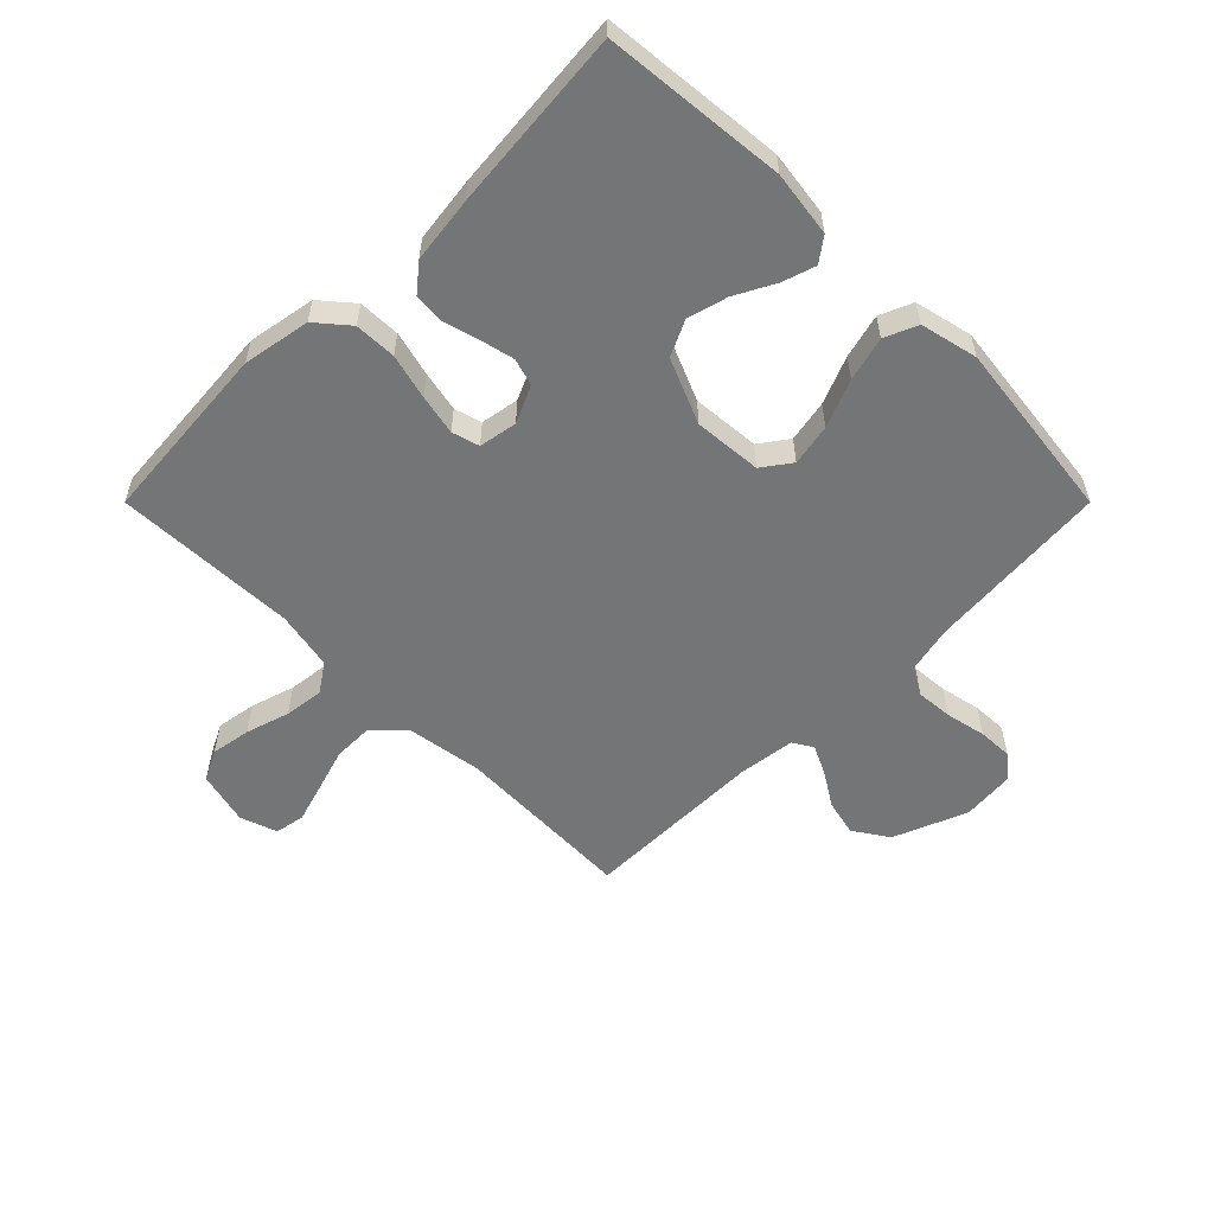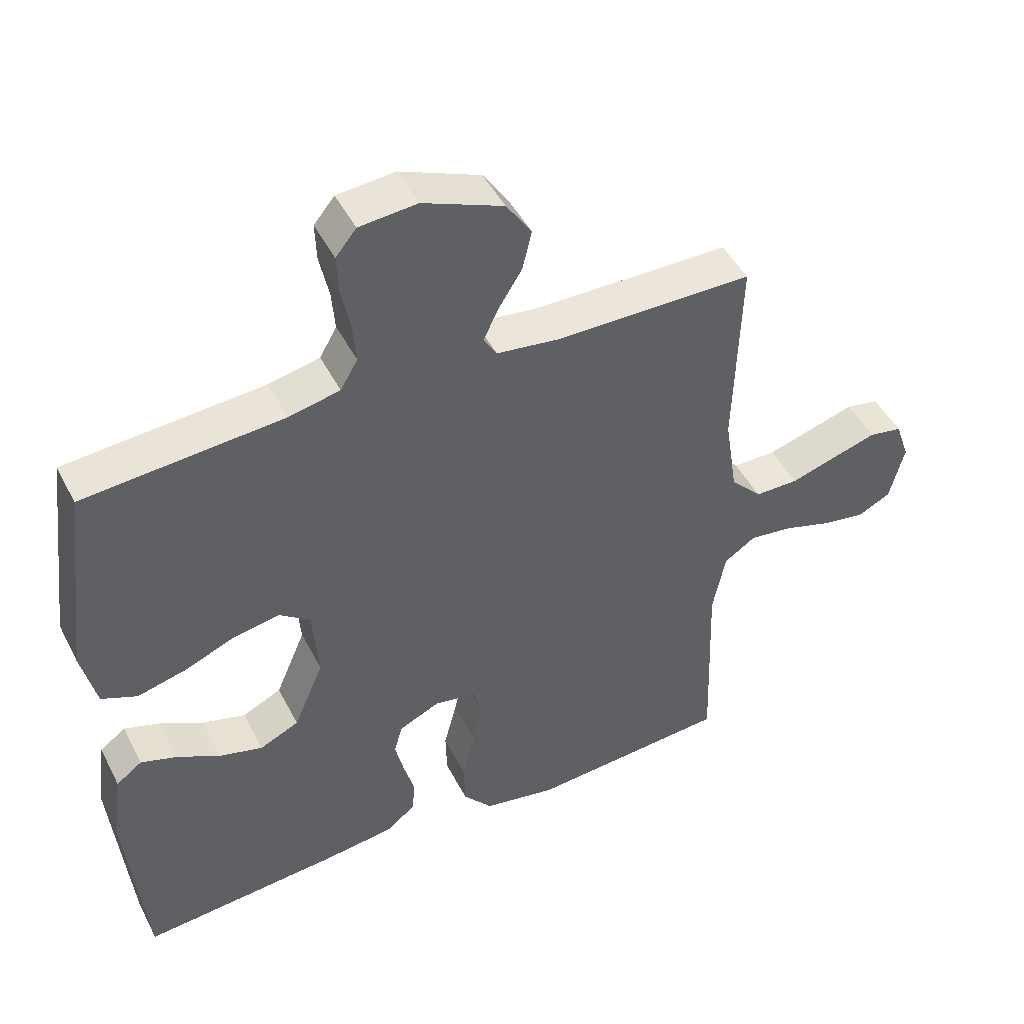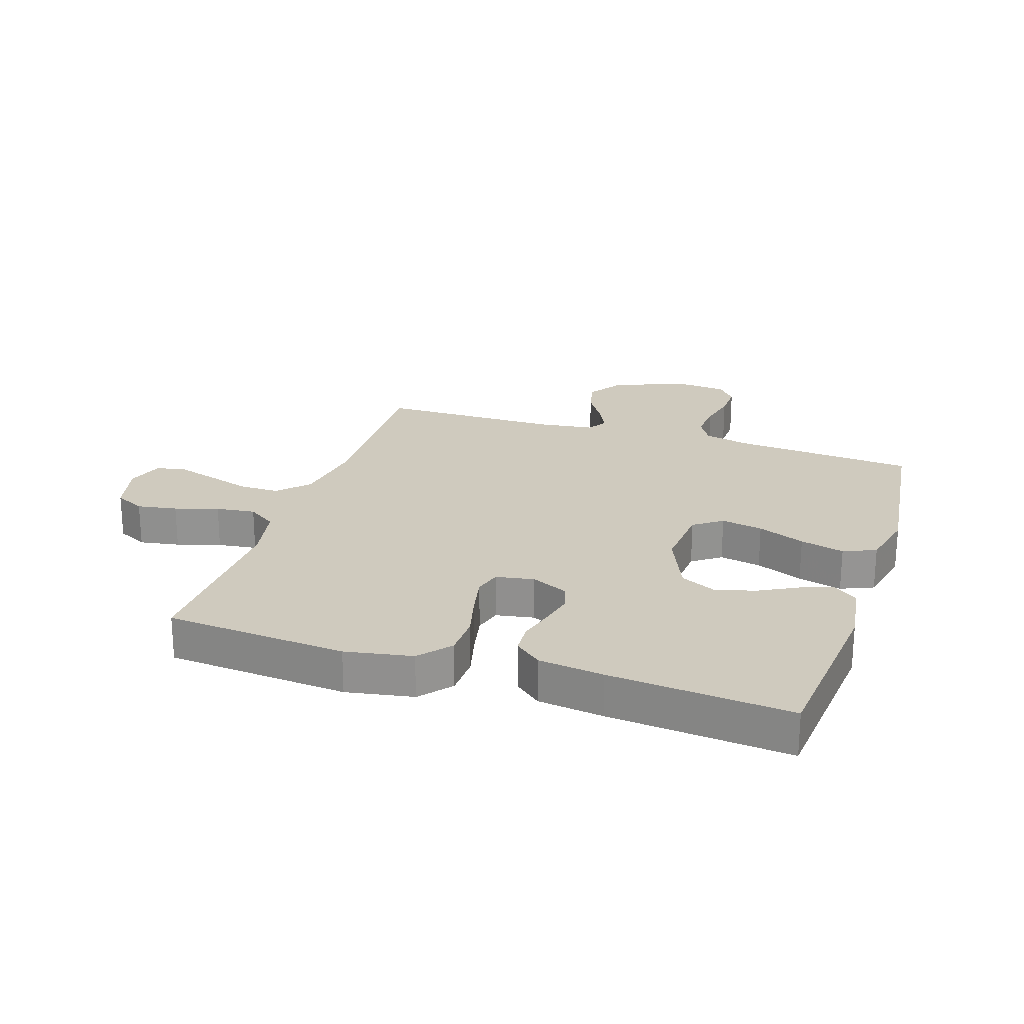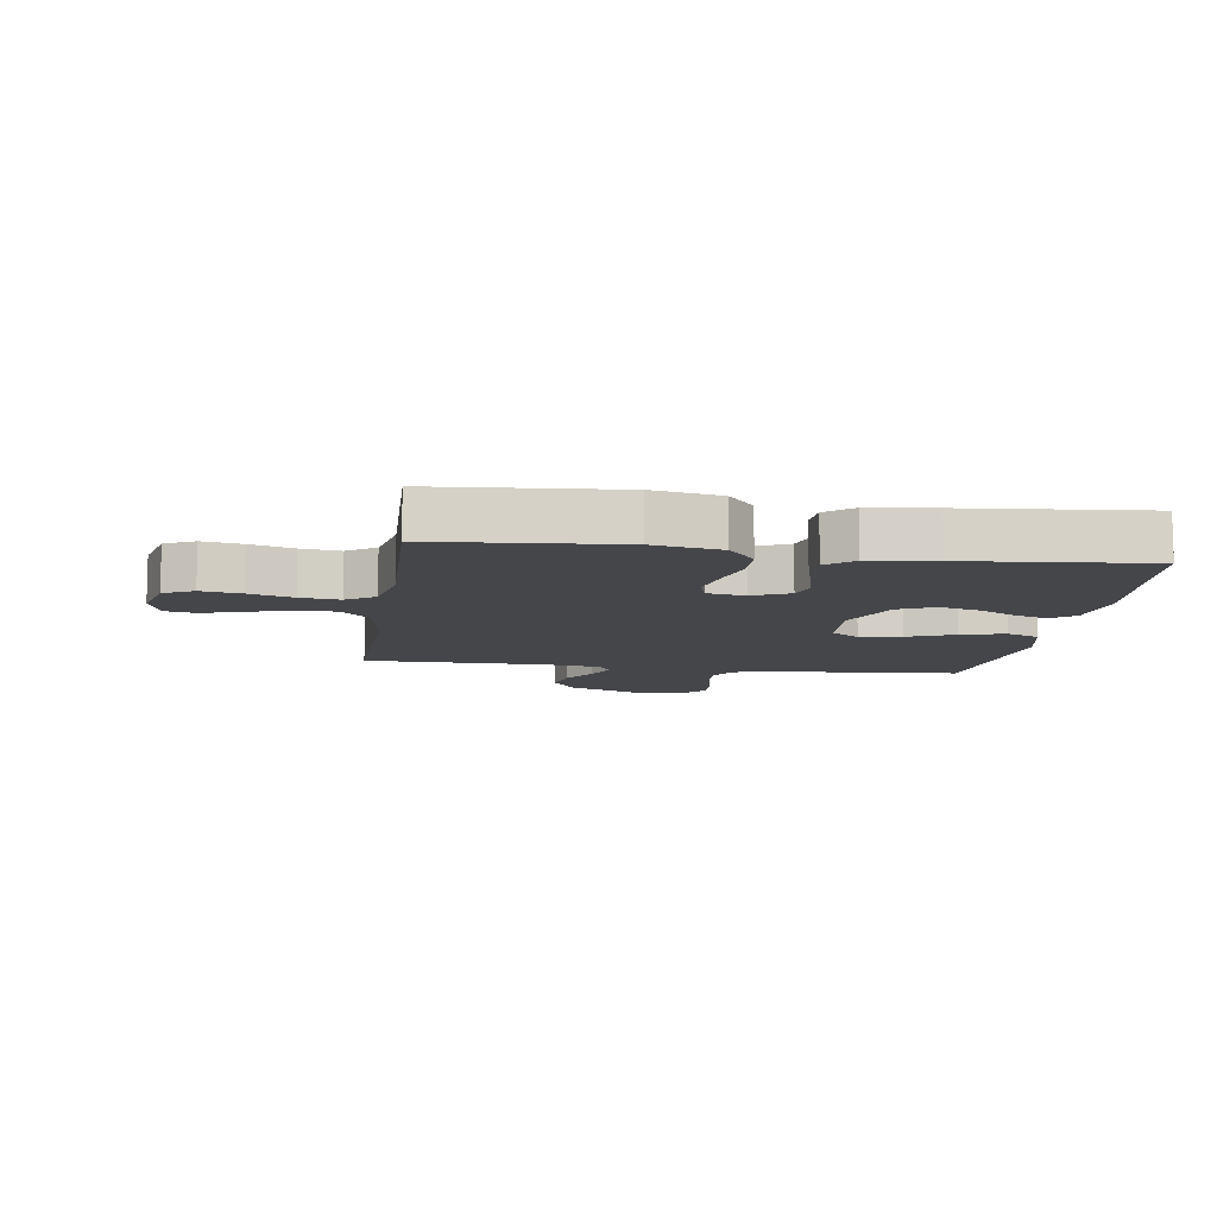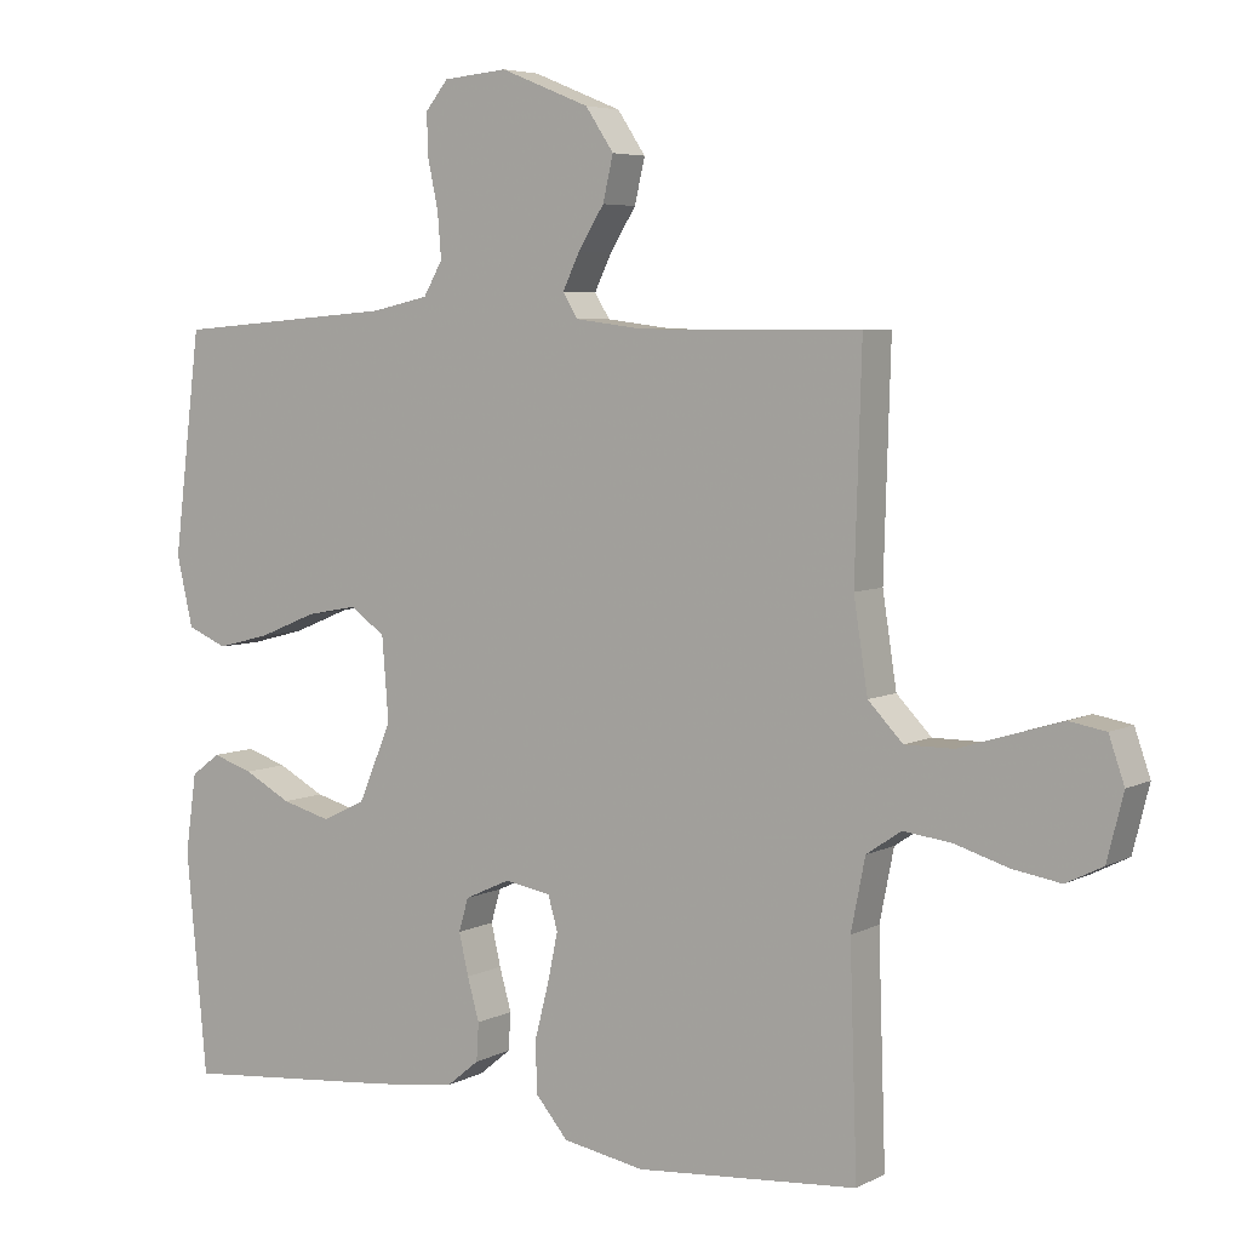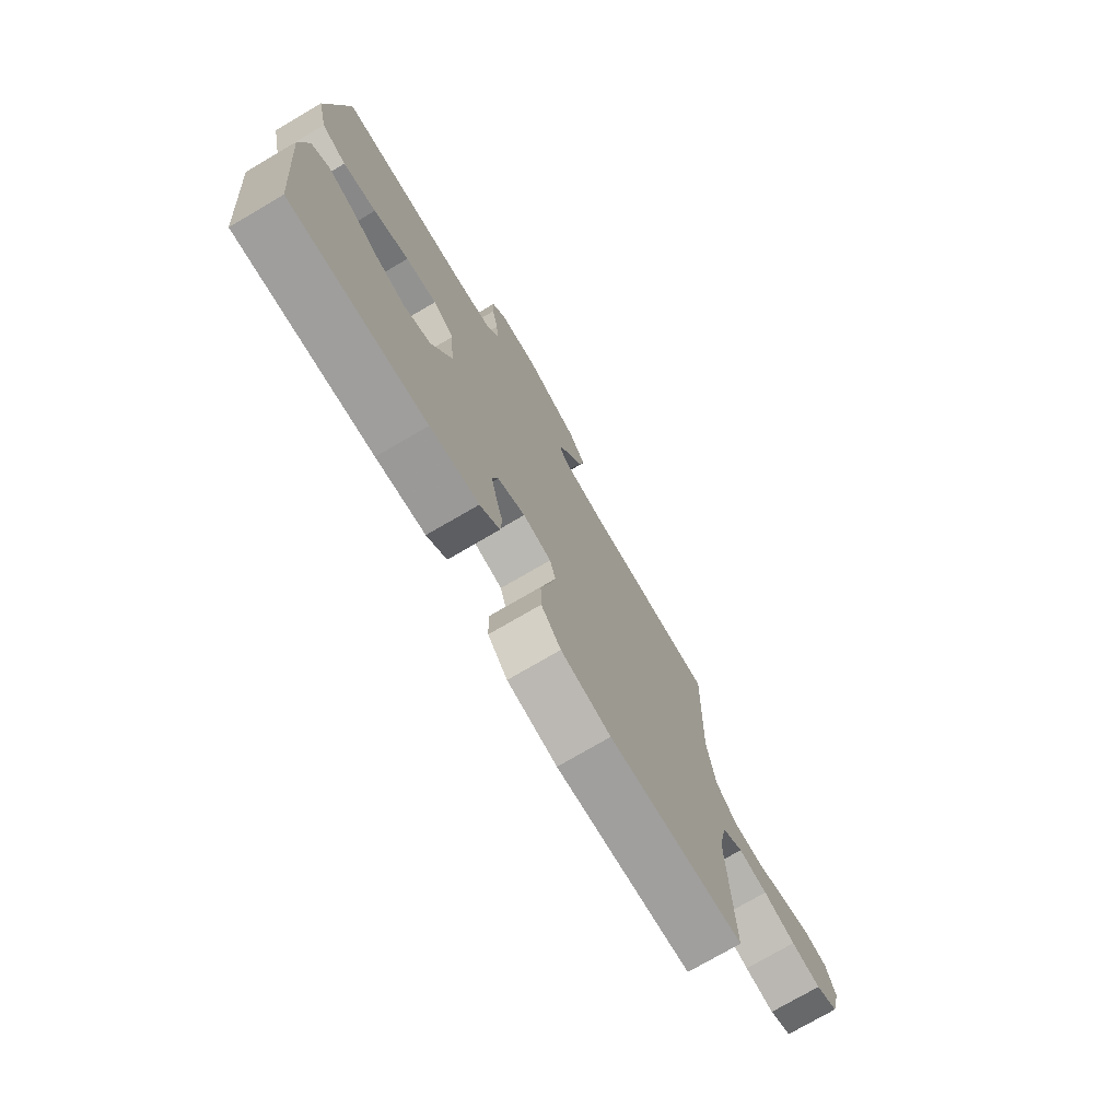
<metadata>
{"format":"obj","ext":"obj","renderer":"f3d","projection":"perspective","resolution":1024,"background":"white","views":[{"elev":-56.5,"azim":-135.0,"up":"+Y"},{"elev":46.7,"azim":-26.1,"up":"+Z"},{"elev":23.2,"azim":-161.9,"up":"+Y"},{"elev":-9.8,"azim":171.7,"up":"+Y"},{"elev":5.5,"azim":33.3,"up":"+Z"},{"elev":-75.2,"azim":-59.7,"up":"+Z"}]}
</metadata>
<code>
v 0.5 0.07 -0.5
v 0.2 0.07 -0.524
v 0.089 0.07 -0.504
v 0.045 0.07 -0.452
v 0.043 0.07 -0.383
v 0.062 0.07 -0.309
v 0.076 0.07 -0.242
v 0.063 0.07 -0.197
v 0 0.07 -0.186
v -0.061 0.07 -0.214
v -0.074 0.07 -0.259
v -0.061 0.07 -0.315
v -0.045 0.07 -0.372
v -0.048 0.07 -0.423
v -0.092 0.07 -0.459
v -0.2 0.07 -0.473
v -0.5 0.07 -0.5
v -0.528 0.07 -0.2
v -0.513 0.07 -0.093
v -0.474 0.07 -0.064
v -0.419 0.07 -0.082
v -0.355 0.07 -0.116
v -0.289 0.07 -0.134
v -0.23 0.07 -0.106
v -0.185 0.07 0
v -0.194 0.07 0.112
v -0.241 0.07 0.146
v -0.31 0.07 0.133
v -0.388 0.07 0.101
v -0.461 0.07 0.082
v -0.515 0.07 0.105
v -0.537 0.07 0.2
v -0.5 0.07 0.5
v -0.2 0.07 0.524
v -0.123 0.07 0.541
v -0.097 0.07 0.586
v -0.102 0.07 0.647
v -0.116 0.07 0.713
v -0.118 0.07 0.77
v -0.087 0.07 0.808
v 0 0.07 0.816
v 0.121 0.07 0.767
v 0.159 0.07 0.71
v 0.145 0.07 0.65
v 0.11 0.07 0.594
v 0.087 0.07 0.546
v 0.107 0.07 0.513
v 0.2 0.07 0.501
v 0.5 0.07 0.5
v 0.491 0.07 0.2
v 0.51 0.07 0.077
v 0.557 0.07 0.028
v 0.623 0.07 0.028
v 0.694 0.07 0.05
v 0.76 0.07 0.07
v 0.81 0.07 0.061
v 0.831 0.07 0
v 0.809 0.07 -0.088
v 0.759 0.07 -0.113
v 0.693 0.07 -0.102
v 0.621 0.07 -0.08
v 0.556 0.07 -0.072
v 0.509 0.07 -0.104
v 0.49 0.07 -0.2
v 0.5 0 -0.5
v 0.2 0 -0.524
v 0.089 0 -0.504
v 0.045 0 -0.452
v 0.043 0 -0.383
v 0.062 0 -0.309
v 0.076 0 -0.242
v 0.063 0 -0.197
v 0 0 -0.186
v -0.061 0 -0.214
v -0.074 0 -0.259
v -0.061 0 -0.315
v -0.045 0 -0.372
v -0.048 0 -0.423
v -0.092 0 -0.459
v -0.2 0 -0.473
v -0.5 0 -0.5
v -0.528 0 -0.2
v -0.513 0 -0.093
v -0.474 0 -0.064
v -0.419 0 -0.082
v -0.355 0 -0.116
v -0.289 0 -0.134
v -0.23 0 -0.106
v -0.185 0 0
v -0.194 0 0.112
v -0.241 0 0.146
v -0.31 0 0.133
v -0.388 0 0.101
v -0.461 0 0.082
v -0.515 0 0.105
v -0.537 0 0.2
v -0.5 0 0.5
v -0.2 0 0.524
v -0.123 0 0.541
v -0.097 0 0.586
v -0.102 0 0.647
v -0.116 0 0.713
v -0.118 0 0.77
v -0.087 0 0.808
v 0 0 0.816
v 0.121 0 0.767
v 0.159 0 0.71
v 0.145 0 0.65
v 0.11 0 0.594
v 0.087 0 0.546
v 0.107 0 0.513
v 0.2 0 0.501
v 0.5 0 0.5
v 0.491 0 0.2
v 0.51 0 0.077
v 0.557 0 0.028
v 0.623 0 0.028
v 0.694 0 0.05
v 0.76 0 0.07
v 0.81 0 0.061
v 0.831 0 0
v 0.809 0 -0.088
v 0.759 0 -0.113
v 0.693 0 -0.102
v 0.621 0 -0.08
v 0.556 0 -0.072
v 0.509 0 -0.104
v 0.49 0 -0.2
f 58 59 60 61
f 58 61 62
f 57 58 62
f 56 57 62
f 53 54 55 56
f 53 56 62
f 52 53 62 63
f 48 49 50
f 47 48 50 51
f 42 43 44 45
f 42 45 46
f 41 42 46
f 40 41 46
f 37 38 39 40
f 36 37 40 46
f 35 36 46 47
f 31 32 33 34
f 28 29 30 31
f 27 28 31 34
f 26 27 34 35
f 19 20 21 22
f 19 22 23
f 18 19 23
f 17 18 23
f 16 17 23 24
f 12 13 14 15
f 11 12 15 16
f 10 11 16 24
f 3 4 5 6
f 3 6 7
f 64 1 2 3
f 63 64 3 7
f 51 52 63 7
f 25 26 35 47
f 9 10 24 25
f 8 9 25 47
f 7 8 47 51
f 125 124 123 122
f 126 125 122
f 126 122 121
f 126 121 120
f 120 119 118 117
f 126 120 117
f 127 126 117 116
f 114 113 112
f 115 114 112 111
f 109 108 107 106
f 110 109 106
f 110 106 105
f 110 105 104
f 104 103 102 101
f 110 104 101 100
f 111 110 100 99
f 98 97 96 95
f 95 94 93 92
f 98 95 92 91
f 99 98 91 90
f 86 85 84 83
f 87 86 83
f 87 83 82
f 87 82 81
f 88 87 81 80
f 79 78 77 76
f 80 79 76 75
f 88 80 75 74
f 70 69 68 67
f 71 70 67
f 67 66 65 128
f 71 67 128 127
f 71 127 116 115
f 111 99 90 89
f 89 88 74 73
f 111 89 73 72
f 115 111 72 71
f 1 65 66 2
f 2 66 67 3
f 3 67 68 4
f 4 68 69 5
f 5 69 70 6
f 6 70 71 7
f 7 71 72 8
f 8 72 73 9
f 9 73 74 10
f 10 74 75 11
f 11 75 76 12
f 12 76 77 13
f 13 77 78 14
f 14 78 79 15
f 15 79 80 16
f 16 80 81 17
f 17 81 82 18
f 18 82 83 19
f 19 83 84 20
f 20 84 85 21
f 21 85 86 22
f 22 86 87 23
f 23 87 88 24
f 24 88 89 25
f 25 89 90 26
f 26 90 91 27
f 27 91 92 28
f 28 92 93 29
f 29 93 94 30
f 30 94 95 31
f 31 95 96 32
f 32 96 97 33
f 33 97 98 34
f 34 98 99 35
f 35 99 100 36
f 36 100 101 37
f 37 101 102 38
f 38 102 103 39
f 39 103 104 40
f 40 104 105 41
f 41 105 106 42
f 42 106 107 43
f 43 107 108 44
f 44 108 109 45
f 45 109 110 46
f 46 110 111 47
f 47 111 112 48
f 48 112 113 49
f 49 113 114 50
f 50 114 115 51
f 51 115 116 52
f 52 116 117 53
f 53 117 118 54
f 54 118 119 55
f 55 119 120 56
f 56 120 121 57
f 57 121 122 58
f 58 122 123 59
f 59 123 124 60
f 60 124 125 61
f 61 125 126 62
f 62 126 127 63
f 63 127 128 64
f 64 128 65 1

</code>
